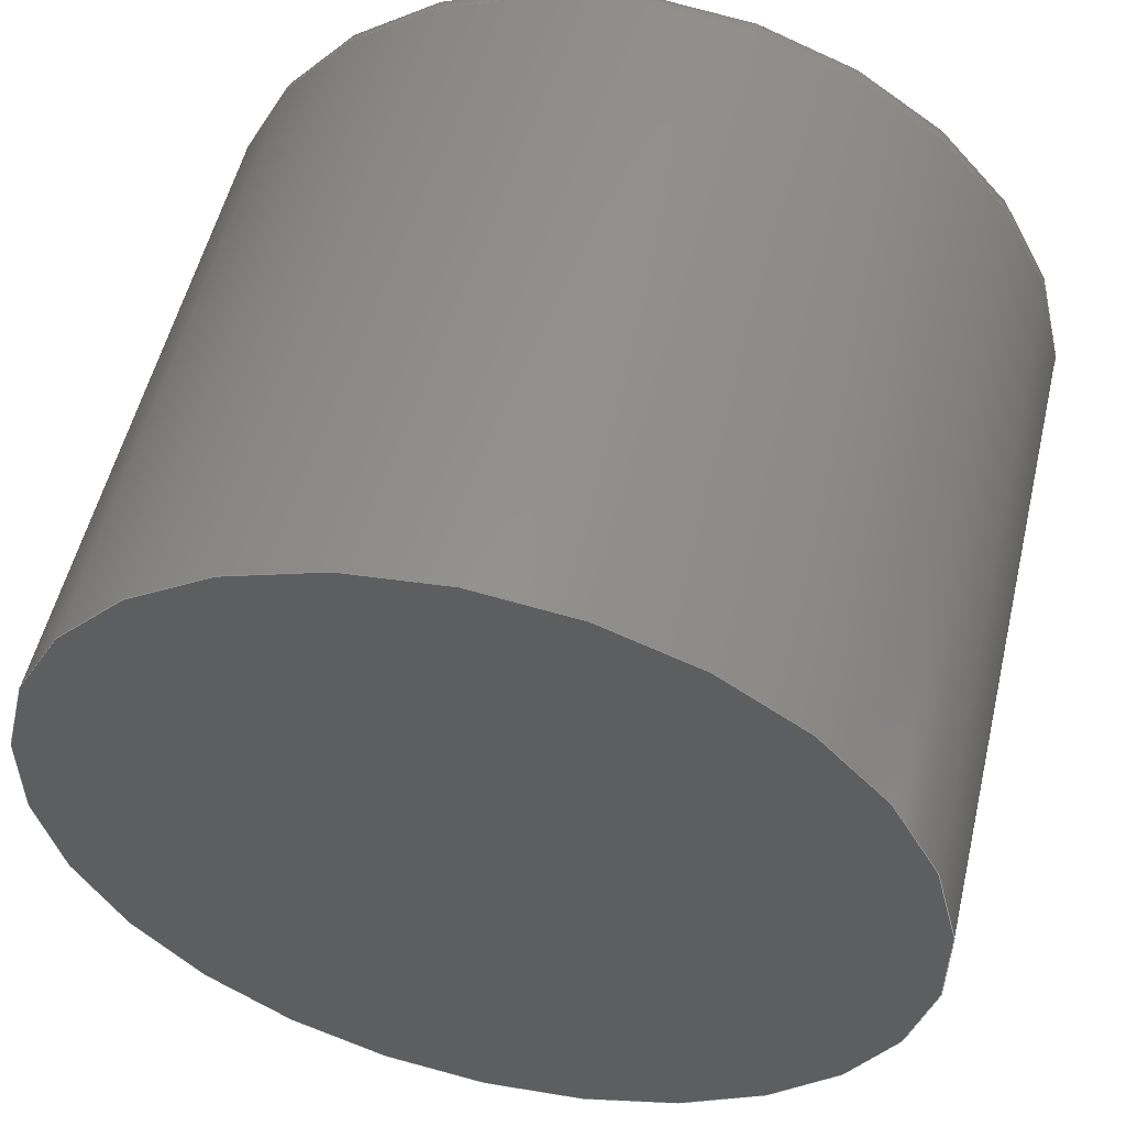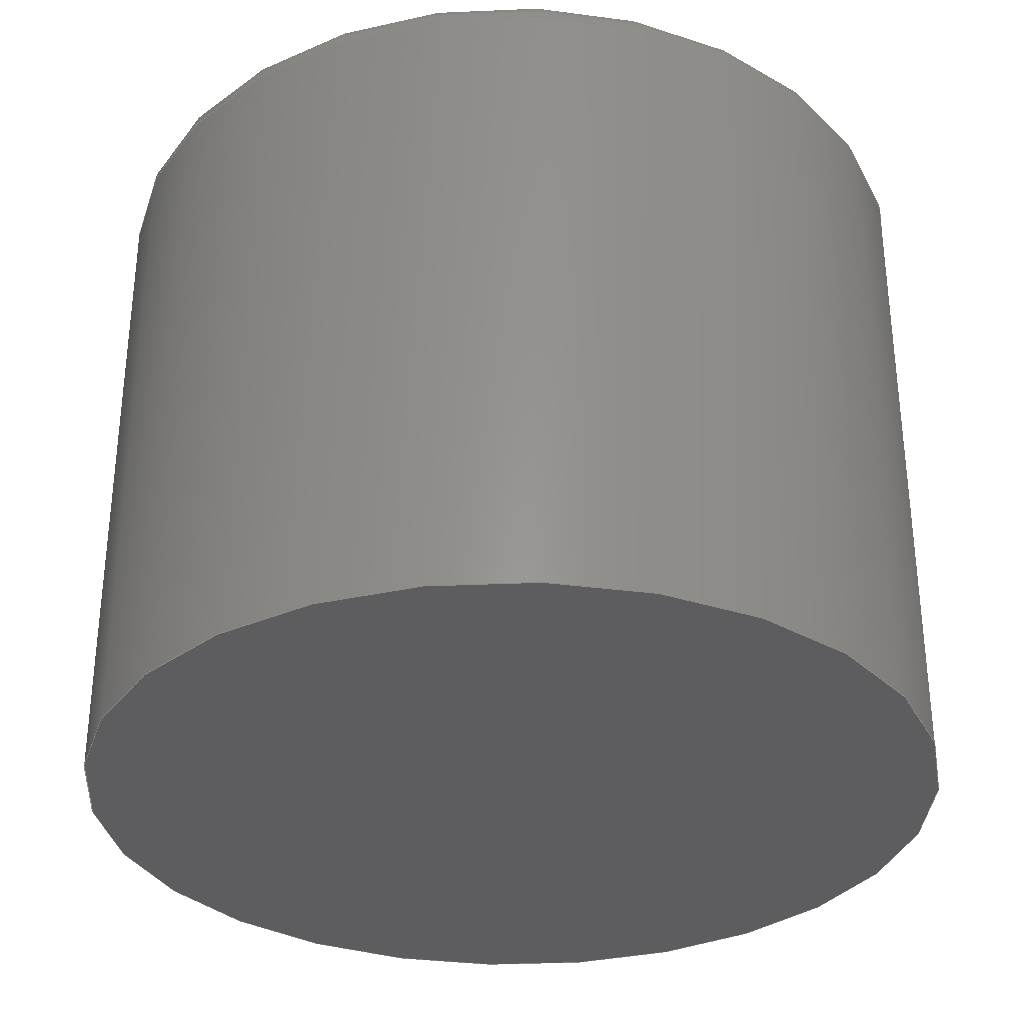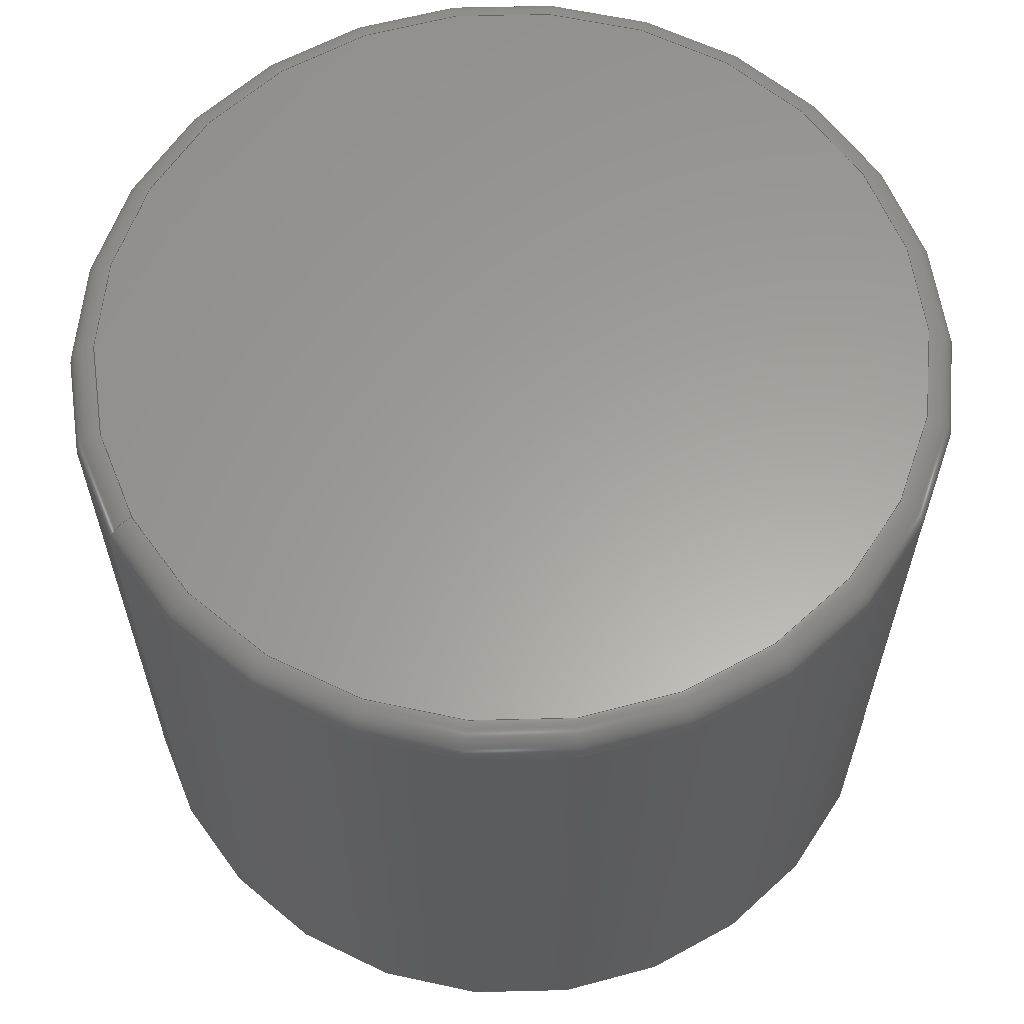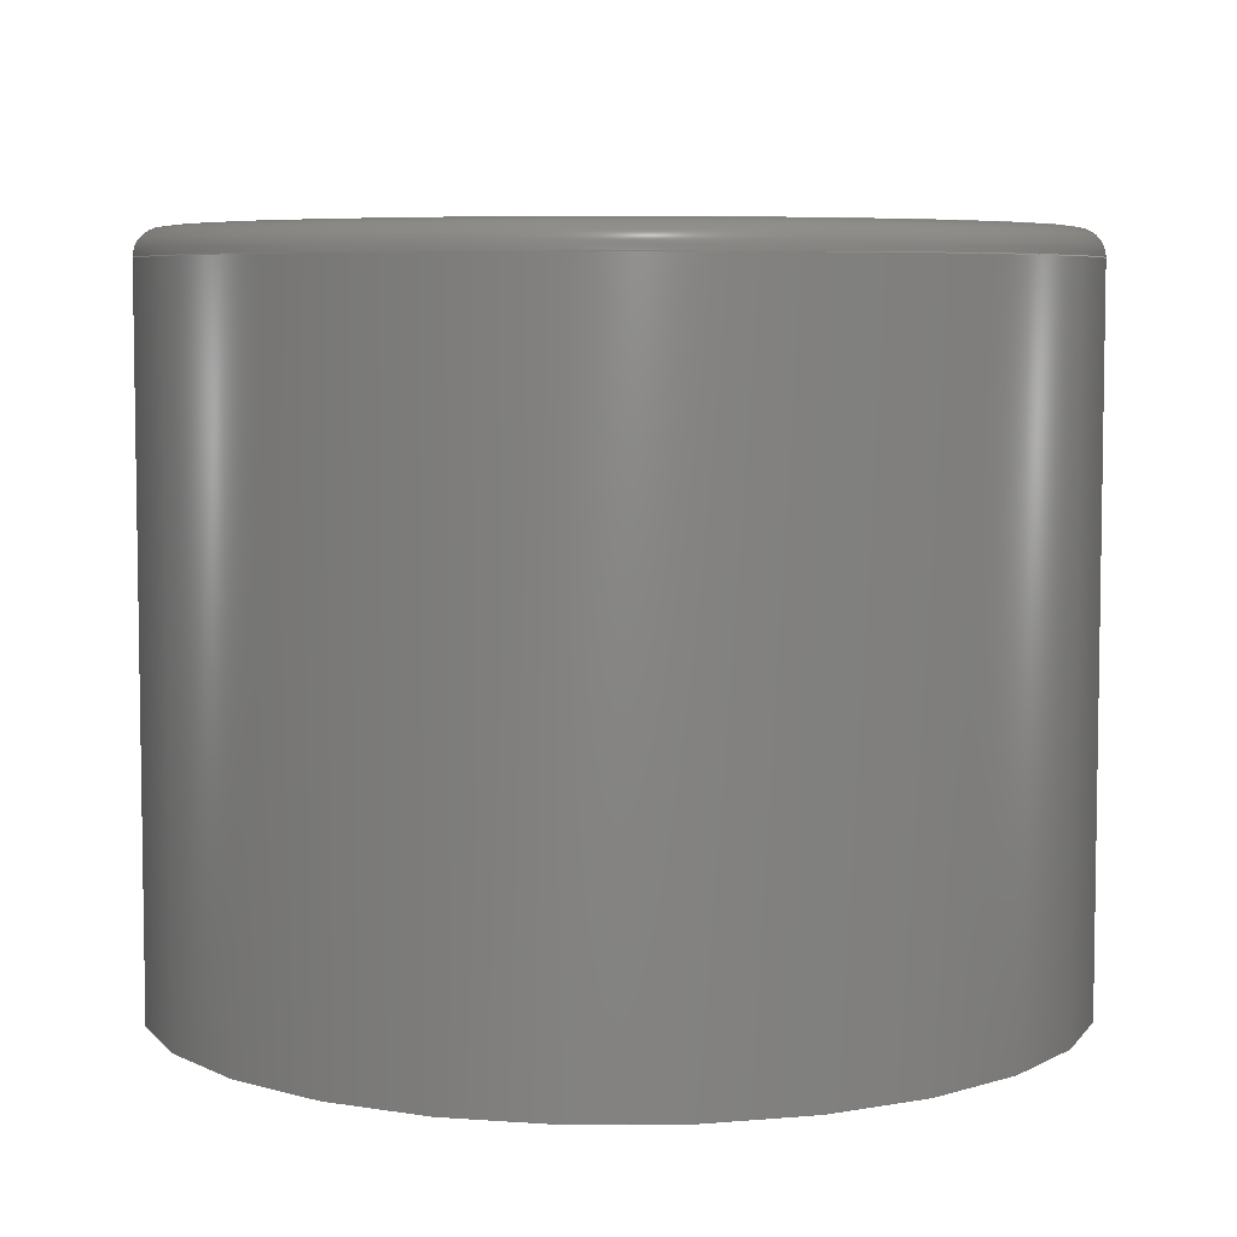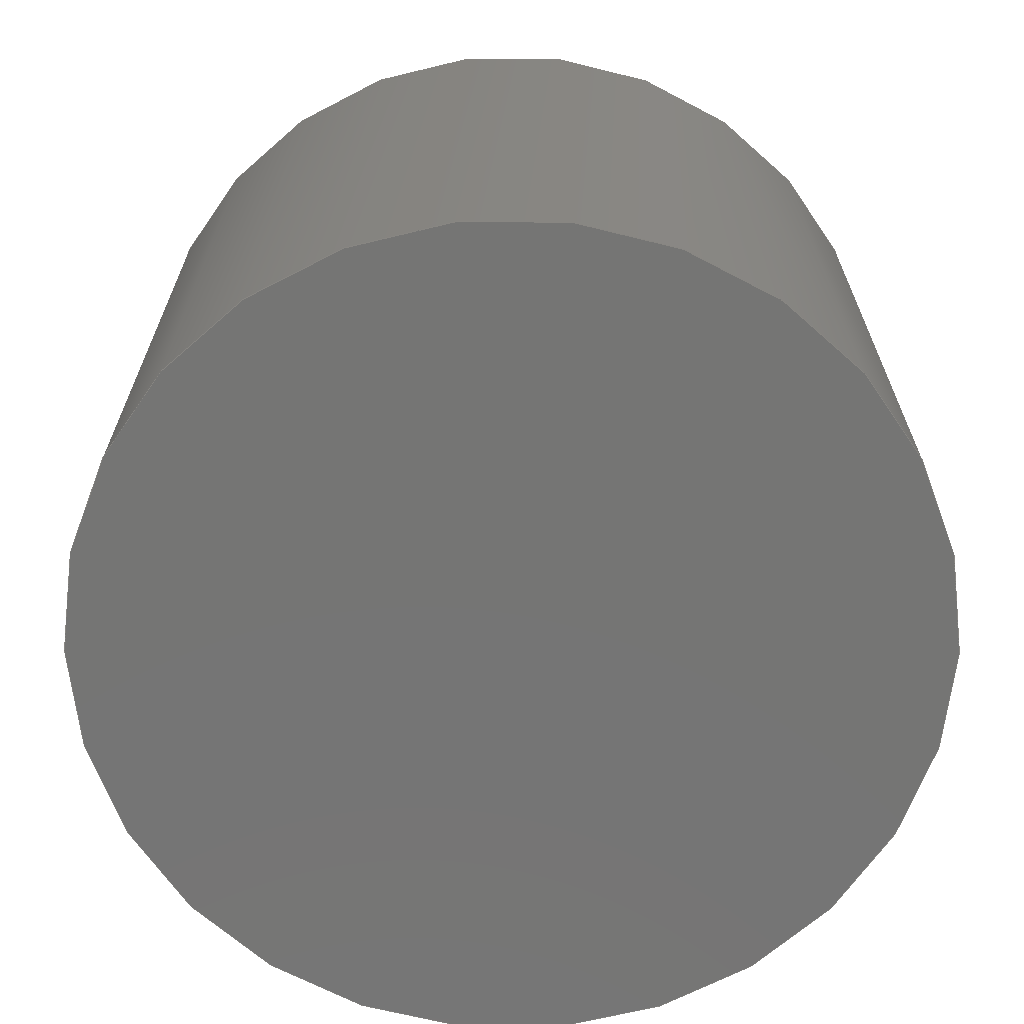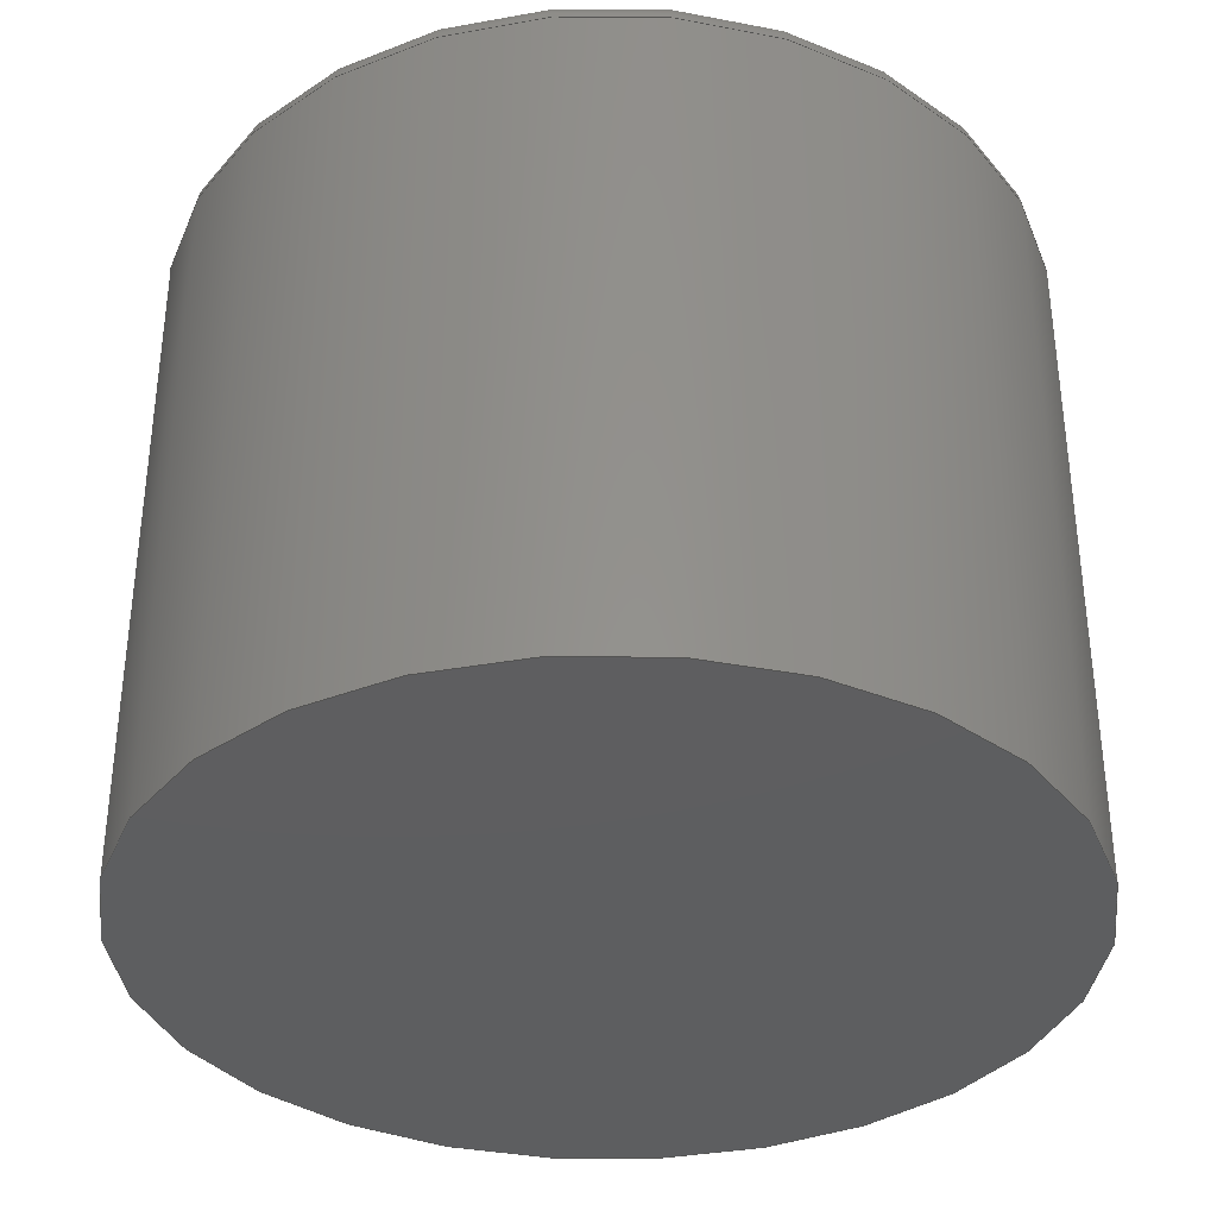
<metadata>
{"format":"step","ext":"step","renderer":"f3d","projection":"perspective","resolution":1024,"background":"white","views":[{"elev":53.7,"azim":13.3,"up":"+Z"},{"elev":-32.7,"azim":-31.2,"up":"+Y"},{"elev":61.3,"azim":-119.1,"up":"+Y"},{"elev":6.0,"azim":-49.6,"up":"+Y"},{"elev":-67.3,"azim":-7.1,"up":"+Y"},{"elev":-35.5,"azim":-90.4,"up":"+Y"}]}
</metadata>
<code>
ISO-10303-21;
DATA;
#1=SHAPE_REPRESENTATION_RELATIONSHIP('SRR','None',#89,#2);
#2=ADVANCED_BREP_SHAPE_REPRESENTATION($,(#40),#77);
#3=STYLED_ITEM($,(#97),#40);
#4=PLANE($,#47);
#5=PLANE($,#48);
#6=CYLINDRICAL_SURFACE($,#45,0.1655);
#7=FACE_BOUND($,#14,.T.);
#8=FACE_BOUND($,#16,.T.);
#9=FACE_OUTER_BOUND($,#13,.T.);
#10=FACE_OUTER_BOUND($,#15,.T.);
#11=FACE_OUTER_BOUND($,#17,.T.);
#12=FACE_OUTER_BOUND($,#18,.T.);
#13=EDGE_LOOP($,(#28));
#14=EDGE_LOOP($,(#29));
#15=EDGE_LOOP($,(#30));
#16=EDGE_LOOP($,(#31));
#17=EDGE_LOOP($,(#32));
#18=EDGE_LOOP($,(#33));
#19=CIRCLE($,#43,0.1655);
#20=CIRCLE($,#44,0.1555);
#21=CIRCLE($,#46,0.1655);
#22=VERTEX_POINT($,#67);
#23=VERTEX_POINT($,#69);
#24=VERTEX_POINT($,#72);
#25=EDGE_CURVE($,#22,#22,#19,.T.);
#26=EDGE_CURVE($,#23,#23,#20,.T.);
#27=EDGE_CURVE($,#24,#24,#21,.T.);
#28=ORIENTED_EDGE($,*,*,#25,.F.);
#29=ORIENTED_EDGE($,*,*,#26,.T.);
#30=ORIENTED_EDGE($,*,*,#27,.F.);
#31=ORIENTED_EDGE($,*,*,#25,.T.);
#32=ORIENTED_EDGE($,*,*,#27,.T.);
#33=ORIENTED_EDGE($,*,*,#26,.F.);
#34=TOROIDAL_SURFACE($,#42,0.1555,0.01);
#35=ADVANCED_FACE($,(#9,#7),#34,.T.);
#36=ADVANCED_FACE($,(#10,#8),#6,.T.);
#37=ADVANCED_FACE($,(#11),#4,.T.);
#38=ADVANCED_FACE($,(#12),#5,.T.);
#39=CLOSED_SHELL($,(#35,#36,#37,#38));
#40=MANIFOLD_SOLID_BREP('Solid1',#39);
#41=AXIS2_PLACEMENT_3D('placement',#65,#49,#50);
#42=AXIS2_PLACEMENT_3D($,#66,#51,#52);
#43=AXIS2_PLACEMENT_3D($,#68,#53,#54);
#44=AXIS2_PLACEMENT_3D($,#70,#55,#56);
#45=AXIS2_PLACEMENT_3D($,#71,#57,#58);
#46=AXIS2_PLACEMENT_3D($,#73,#59,#60);
#47=AXIS2_PLACEMENT_3D($,#74,#61,#62);
#48=AXIS2_PLACEMENT_3D($,#75,#63,#64);
#49=DIRECTION('axis',(0,0,1));
#50=DIRECTION('refdir',(1,0,0));
#51=DIRECTION('center_axis',(0,-1,0));
#52=DIRECTION('ref_axis',(0,0,-1));
#53=DIRECTION('center_axis',(0,-1,0));
#54=DIRECTION('ref_axis',(0,0,-1));
#55=DIRECTION('center_axis',(0,-1,0));
#56=DIRECTION('ref_axis',(0,0,-1));
#57=DIRECTION('center_axis',(0,-1,0));
#58=DIRECTION('ref_axis',(0,0,-1));
#59=DIRECTION('center_axis',(0,-1,0));
#60=DIRECTION('ref_axis',(0,0,-1));
#61=DIRECTION('center_axis',(0,-1,0));
#62=DIRECTION('ref_axis',(0,0,-1));
#63=DIRECTION('center_axis',(0,1,0));
#64=DIRECTION('ref_axis',(0,0,1));
#65=CARTESIAN_POINT('',(0,0,0));
#66=CARTESIAN_POINT('Origin',(0,0.238,0));
#67=CARTESIAN_POINT('',(0,0.238,-0.1655));
#68=CARTESIAN_POINT('Origin',(0,0.238,0));
#69=CARTESIAN_POINT('',(0,0.248,-0.1555));
#70=CARTESIAN_POINT('Origin',(0,0.248,0));
#71=CARTESIAN_POINT('Origin',(0,0.109,0));
#72=CARTESIAN_POINT('',(0,-0.02,-0.1655));
#73=CARTESIAN_POINT('Origin',(0,-0.02,0));
#74=CARTESIAN_POINT('Origin',(0,-0.02,-0.08275));
#75=CARTESIAN_POINT('Origin',(0,0.248,-0.07775));
#76=UNCERTAINTY_MEASURE_WITH_UNIT(LENGTH_MEASURE(0.0003937),
#78,'DISTANCE_ACCURACY_VALUE',
'Maximum model space distance between geometric entities at asserted c
onnectivities');
#77=(
GEOMETRIC_REPRESENTATION_CONTEXT(3)
GLOBAL_UNCERTAINTY_ASSIGNED_CONTEXT((#76))
GLOBAL_UNIT_ASSIGNED_CONTEXT((#78,#84,#81))
REPRESENTATION_CONTEXT('','3D')
);
#78=(
CONVERSION_BASED_UNIT('__CONSTANT UNIT inch',#80)
LENGTH_UNIT()
NAMED_UNIT(#83)
);
#79=(
LENGTH_UNIT()
NAMED_UNIT(*)
SI_UNIT(.MILLI.,.METRE.)
);
#80=LENGTH_MEASURE_WITH_UNIT(LENGTH_MEASURE(25.4),#79);
#81=(
NAMED_UNIT(*)
SI_UNIT($,.STERADIAN.)
SOLID_ANGLE_UNIT()
);
#82=DIMENSIONAL_EXPONENTS(0,0,0,0,0,0,0);
#83=DIMENSIONAL_EXPONENTS(1,0,0,0,0,0,0);
#84=(
CONVERSION_BASED_UNIT('degree',#86)
NAMED_UNIT(#82)
PLANE_ANGLE_UNIT()
);
#85=(
NAMED_UNIT(*)
PLANE_ANGLE_UNIT()
SI_UNIT($,.RADIAN.)
);
#86=PLANE_ANGLE_MEASURE_WITH_UNIT(PLANE_ANGLE_MEASURE(0.01745),#85);
#87=SHAPE_DEFINITION_REPRESENTATION(#88,#89);
#88=PRODUCT_DEFINITION_SHAPE('',$,#91);
#89=SHAPE_REPRESENTATION('',(#41),#77);
#90=PRODUCT_DEFINITION_CONTEXT('3D Mechanical Parts',#94,'design');
#91=PRODUCT_DEFINITION('SB40-plunger','SB40-plunger',#92,#90);
#92=PRODUCT_DEFINITION_FORMATION('',$,#96);
#93=APPLICATION_PROTOCOL_DEFINITION('international standard',
'automotive_design',2009,#94);
#94=APPLICATION_CONTEXT(
'Core Data for Automotive Mechanical Design Process');
#95=PRODUCT_CONTEXT('3D Mechanical Parts',#94,'mechanical');
#96=PRODUCT('SB40-plunger','SB40-plunger',$,(#95));
#97=PRESENTATION_STYLE_ASSIGNMENT((#98));
#98=SURFACE_STYLE_USAGE(.BOTH.,#99);
#99=SURFACE_SIDE_STYLE($,(#100));
#100=SURFACE_STYLE_FILL_AREA(#101);
#101=FILL_AREA_STYLE($,(#102));
#102=FILL_AREA_STYLE_COLOUR($,#103);
#103=COLOUR_RGB('',0.8,0.8,0.8);
ENDSEC;
END-ISO-10303-21;

</code>
